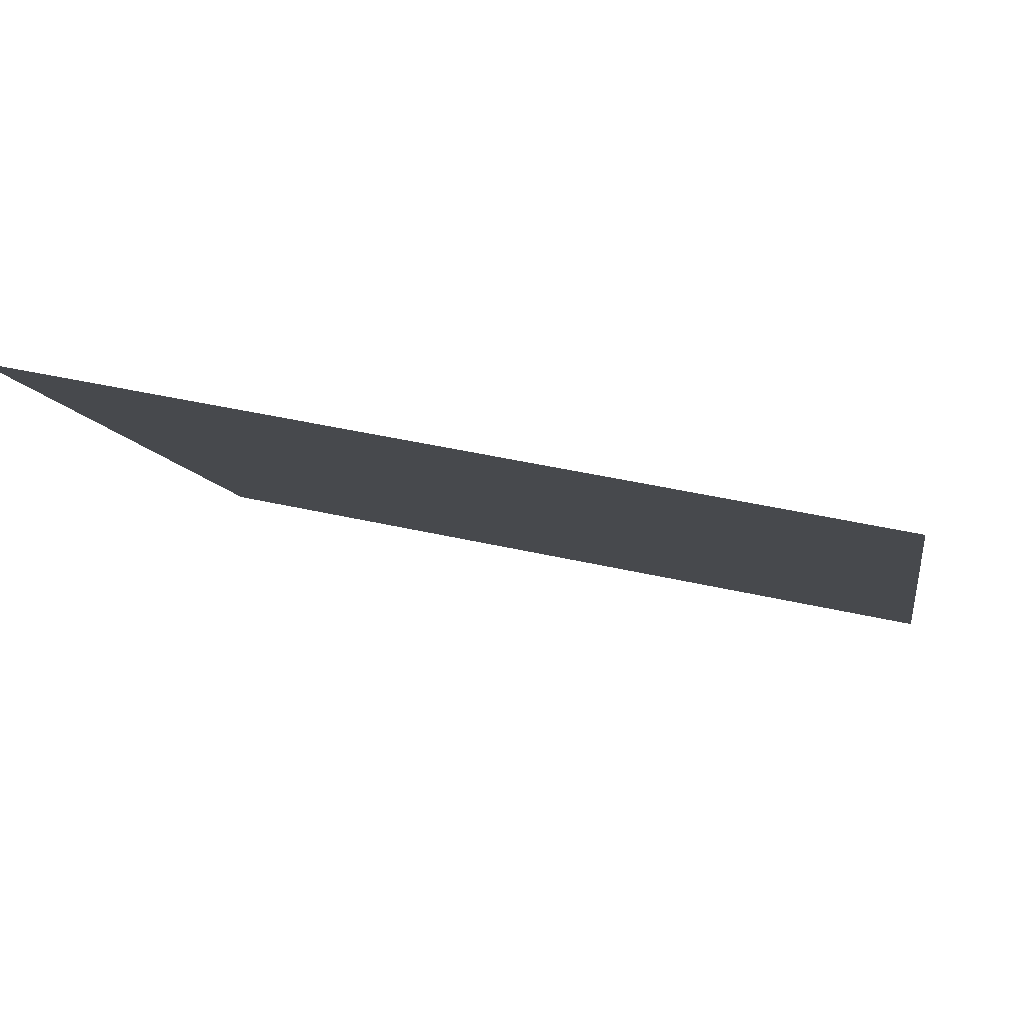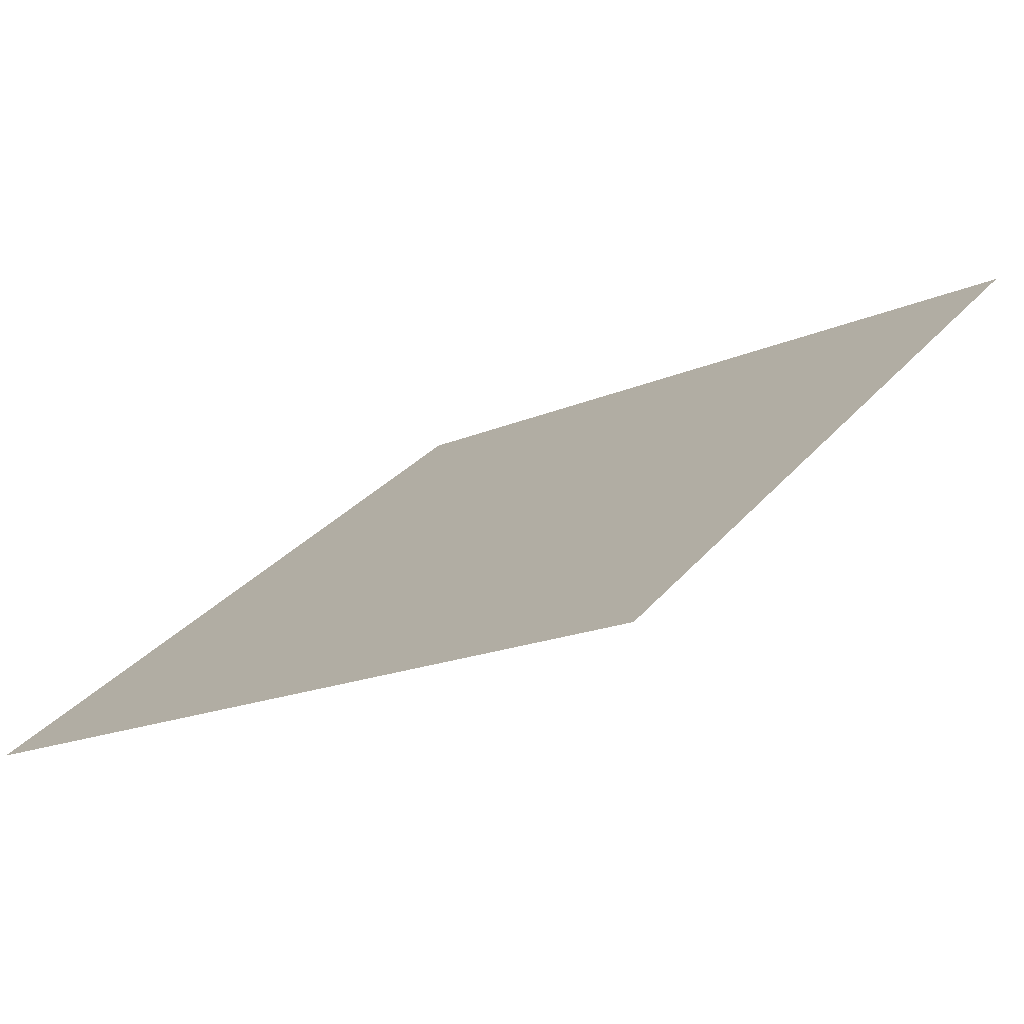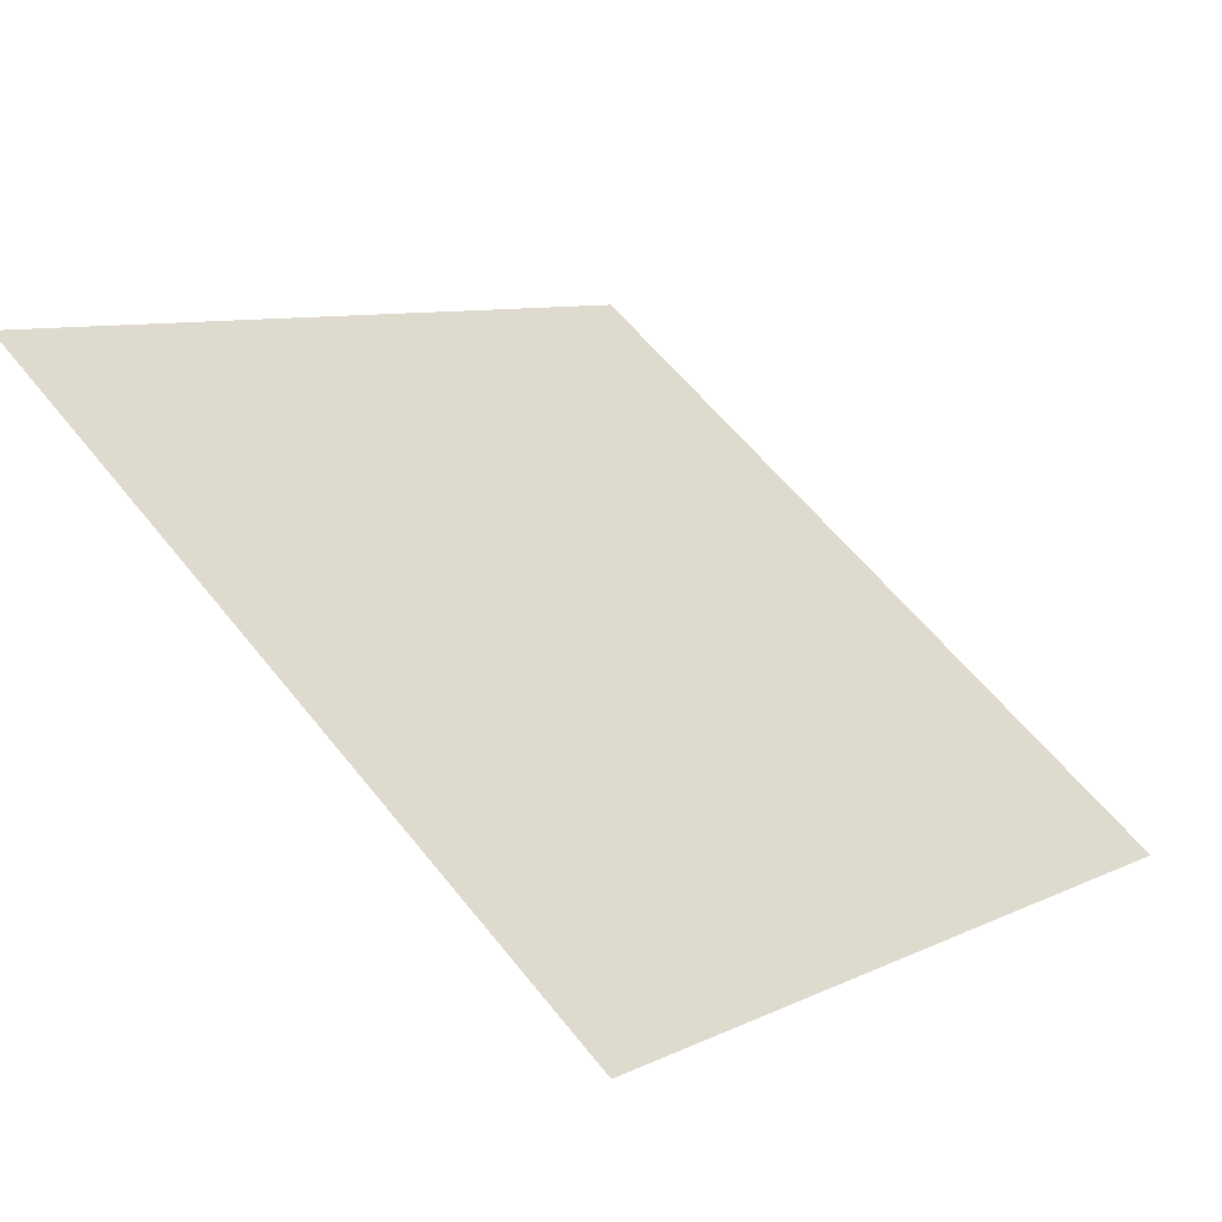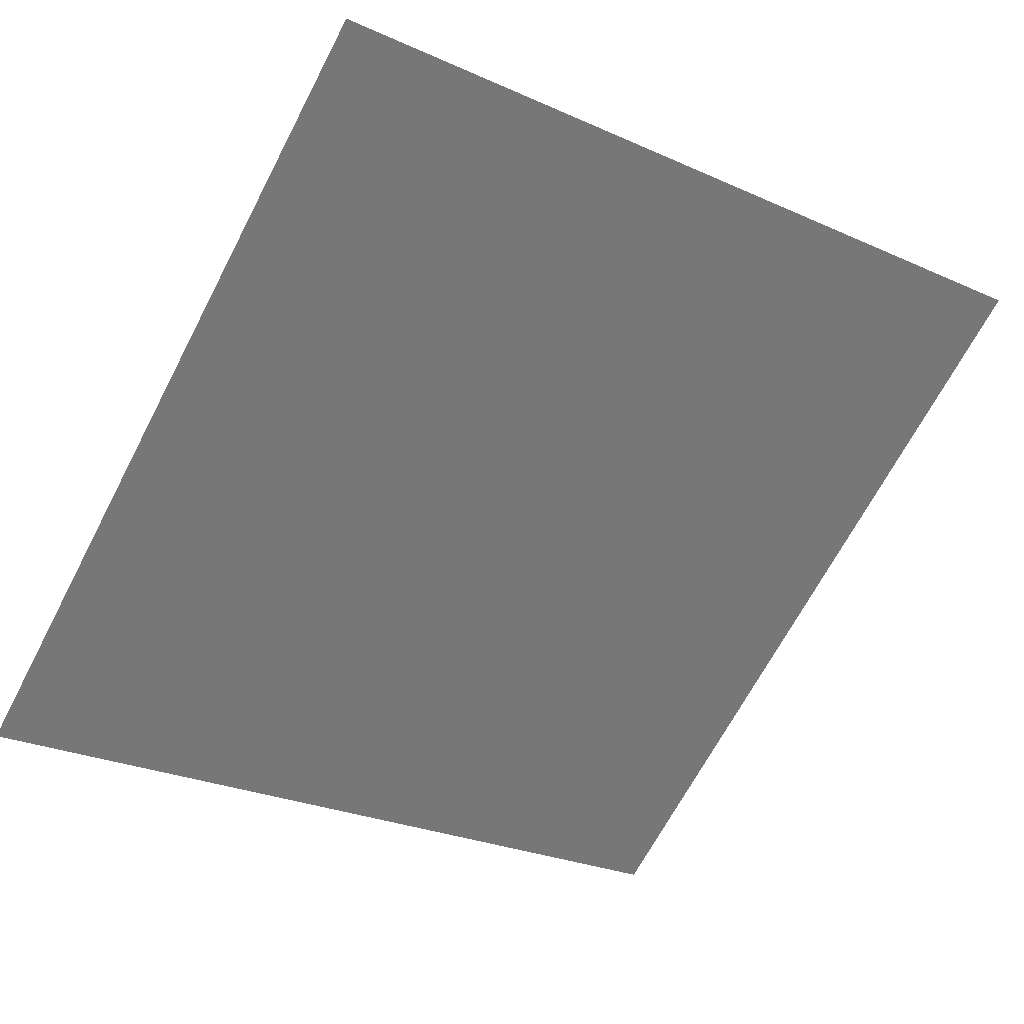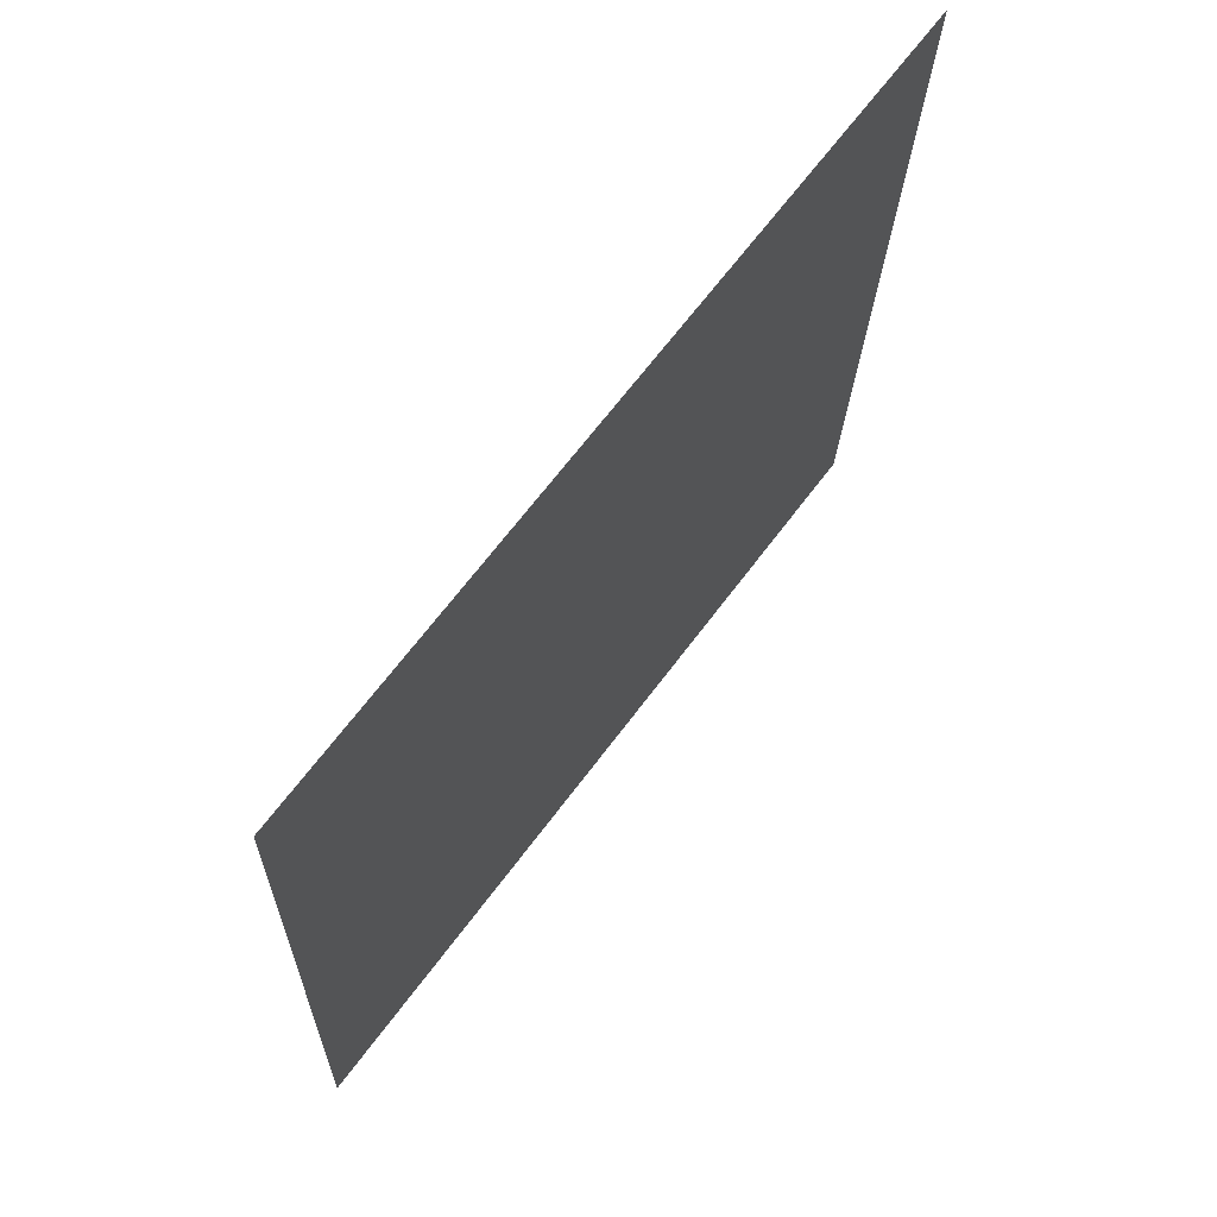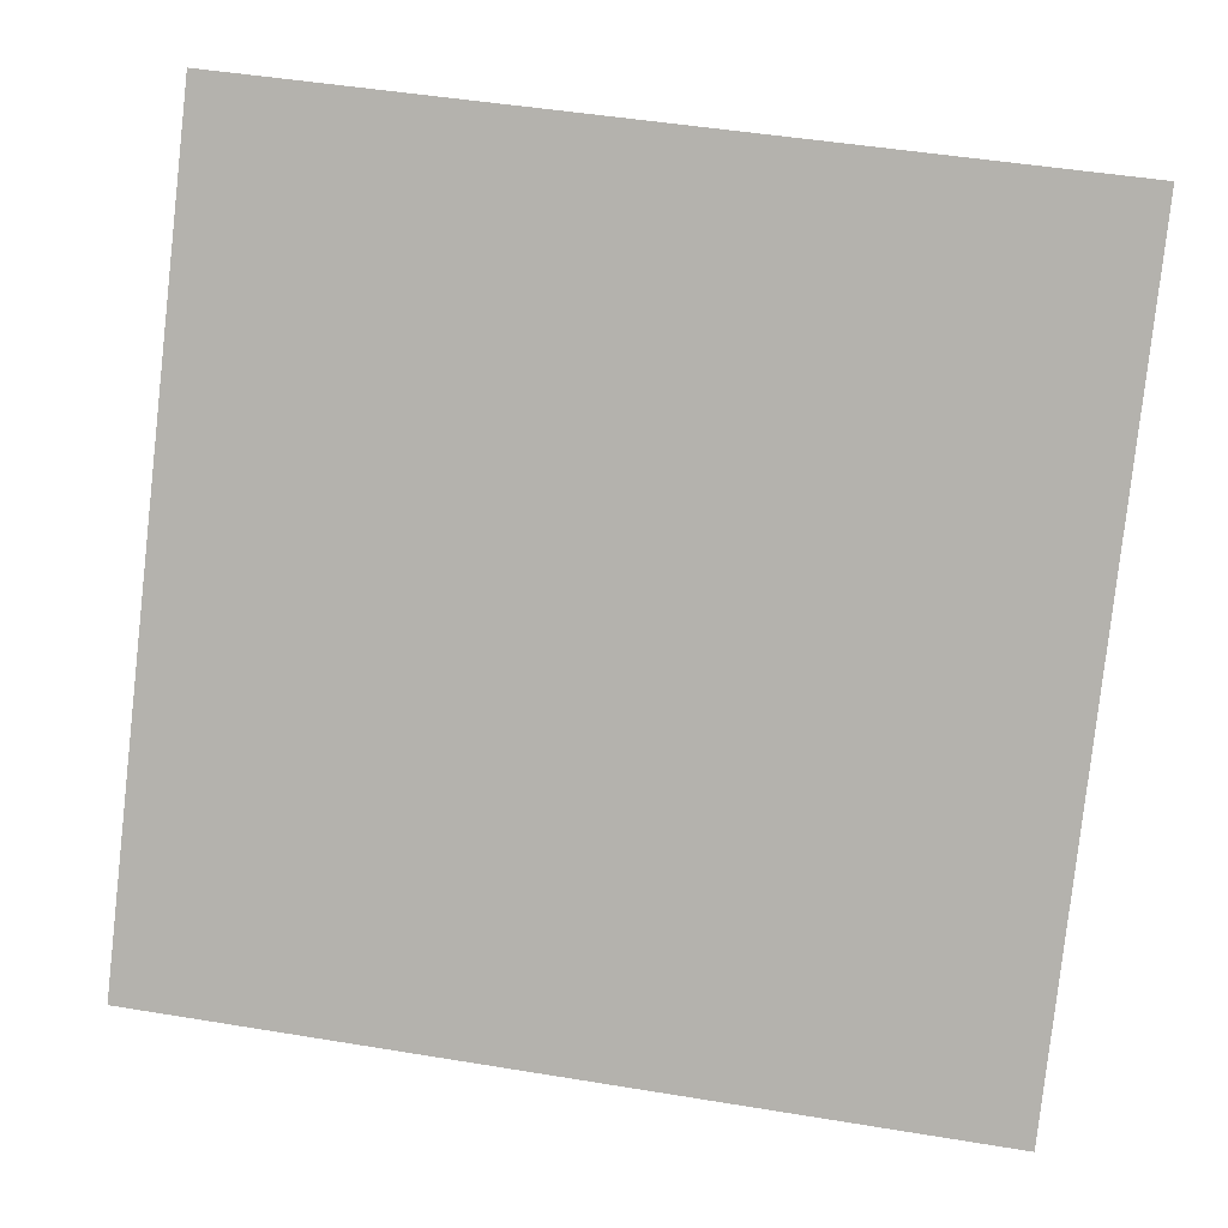
<metadata>
{"format":"obj","ext":"obj","renderer":"f3d","projection":"perspective","resolution":1024,"background":"white","views":[{"elev":46.3,"azim":-166.4,"up":"+Z"},{"elev":-15.6,"azim":-138.4,"up":"+Y"},{"elev":58.4,"azim":52.1,"up":"+Y"},{"elev":-24.6,"azim":-34.0,"up":"+Y"},{"elev":-22.2,"azim":87.1,"up":"+Z"},{"elev":45.7,"azim":9.0,"up":"+Z"}]}
</metadata>
<code>
v -0.03326 0.9833 0.7703
v -0.03982 0.9835 0.7703
v -0.0397 0.9874 0.7756
v -0.03314 0.9873 0.7755
f 4 3 2 1

</code>
